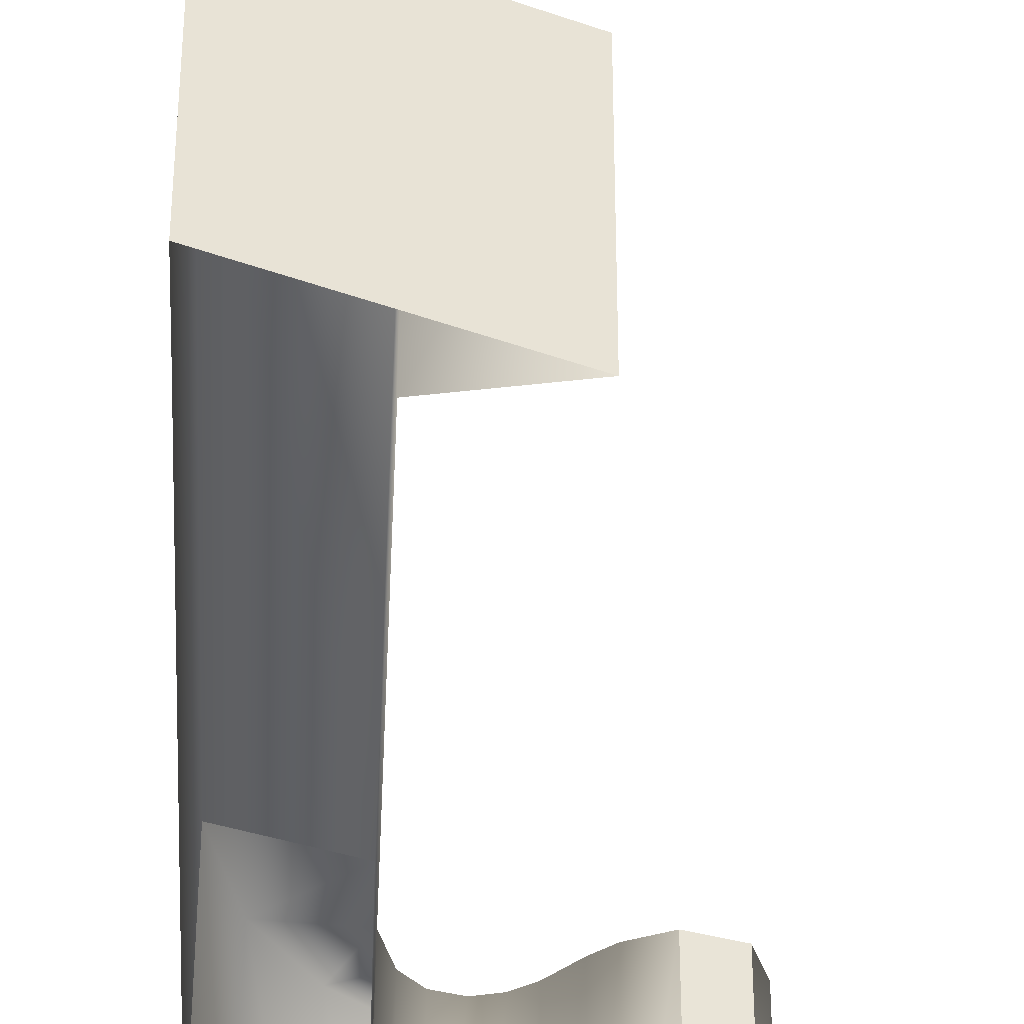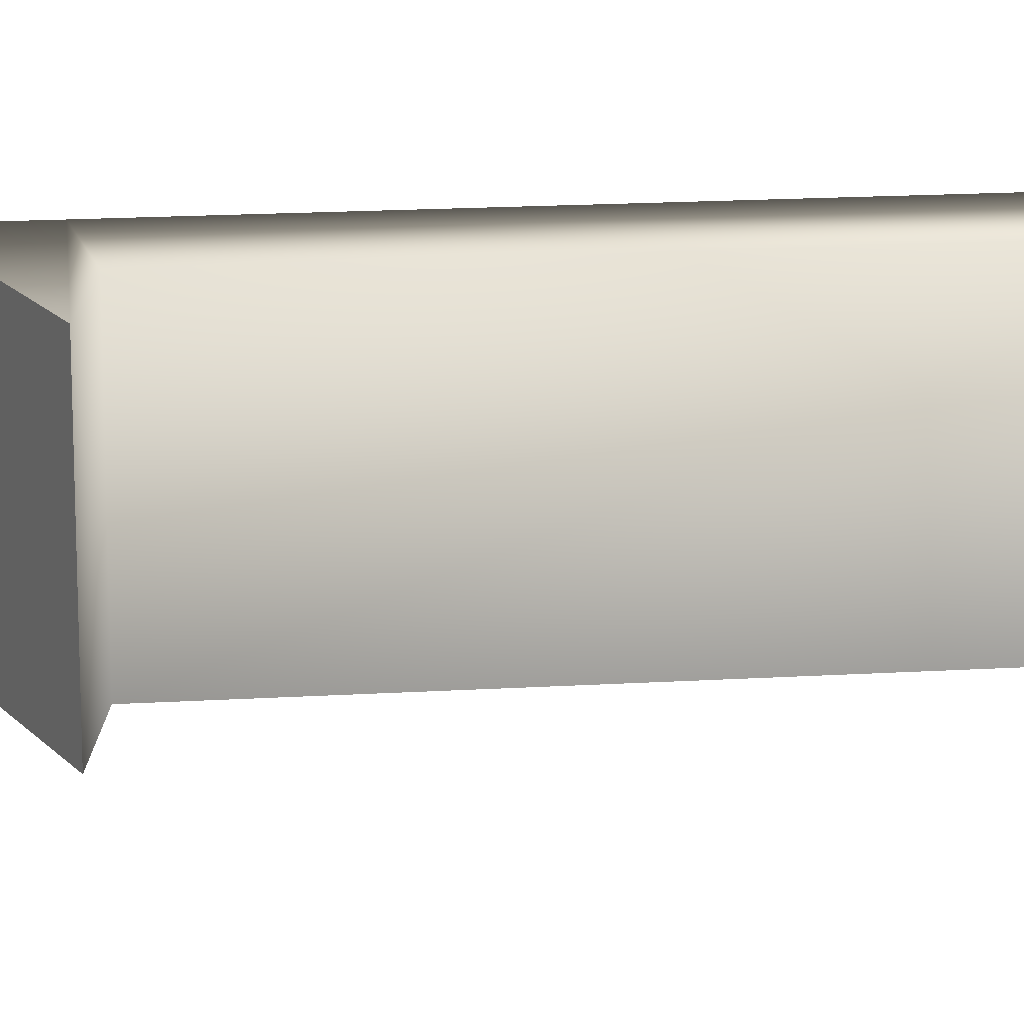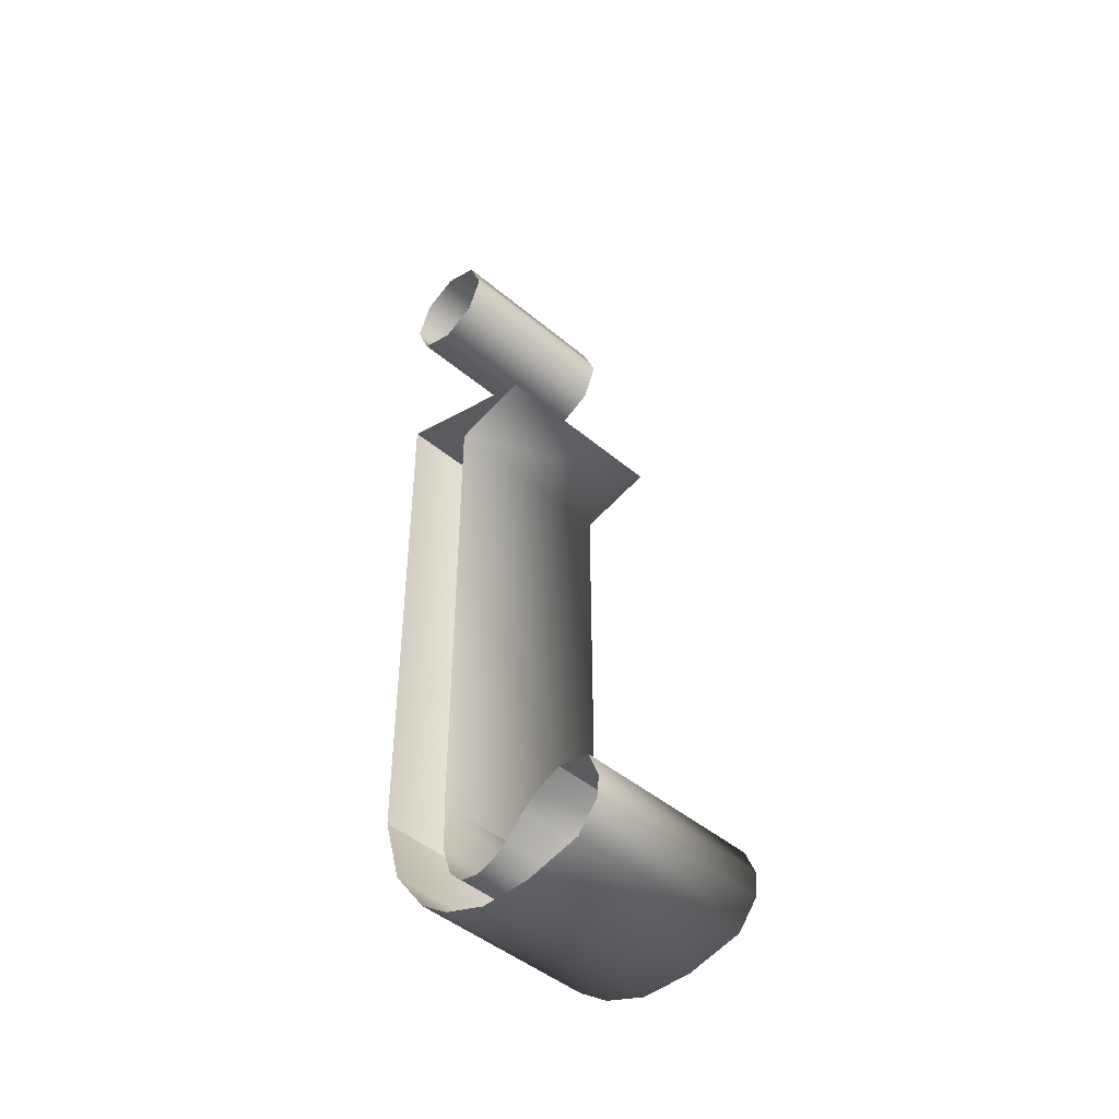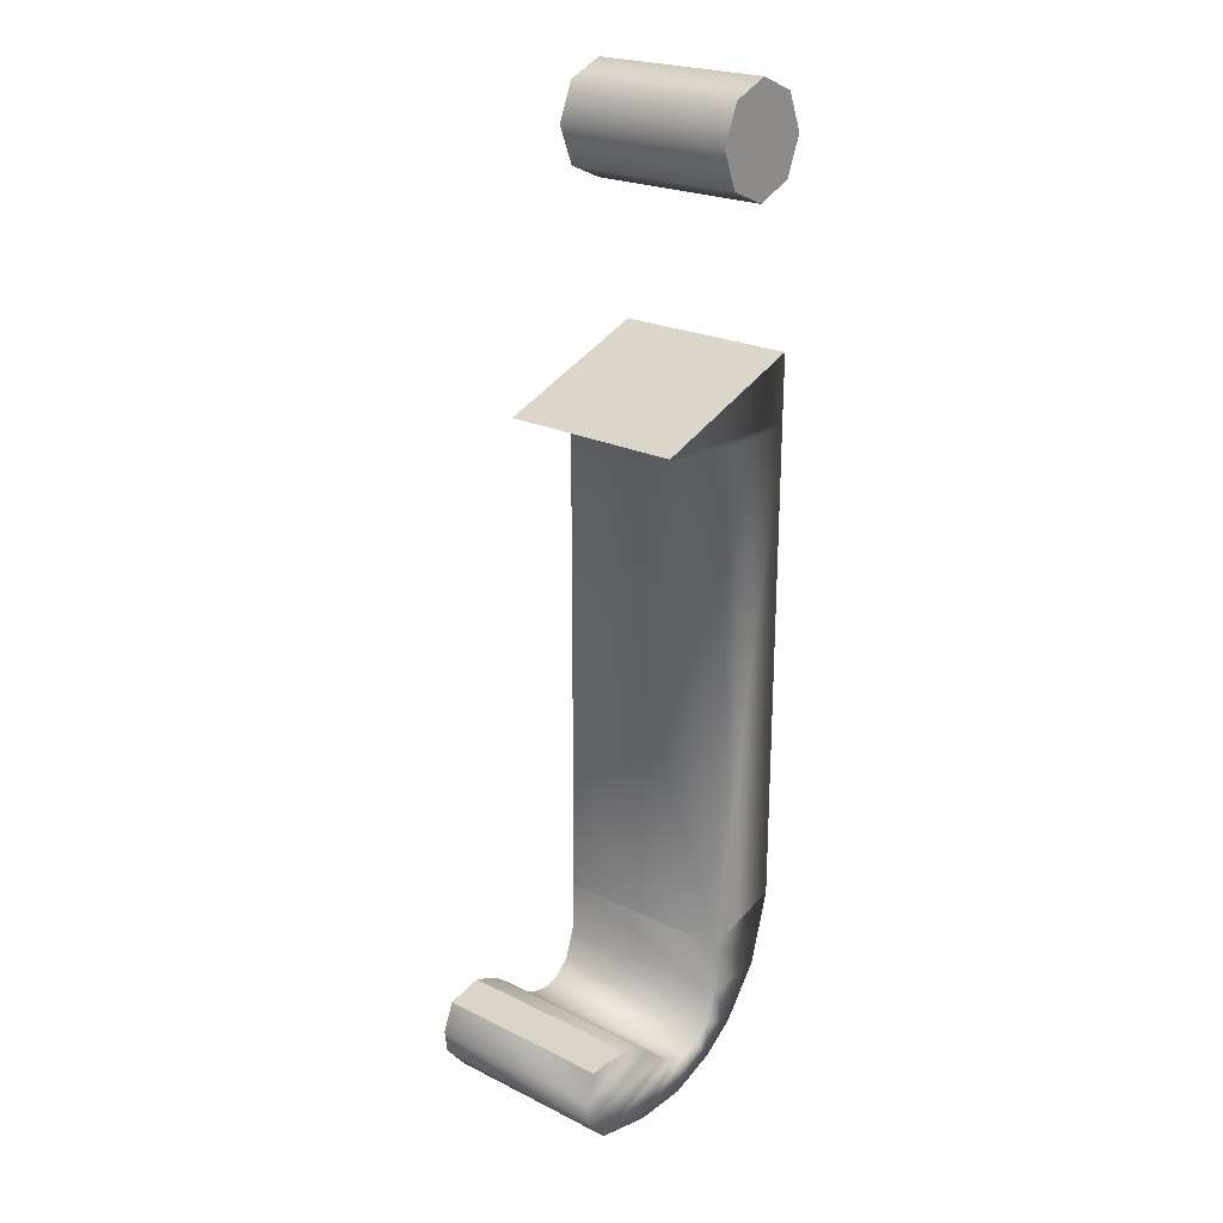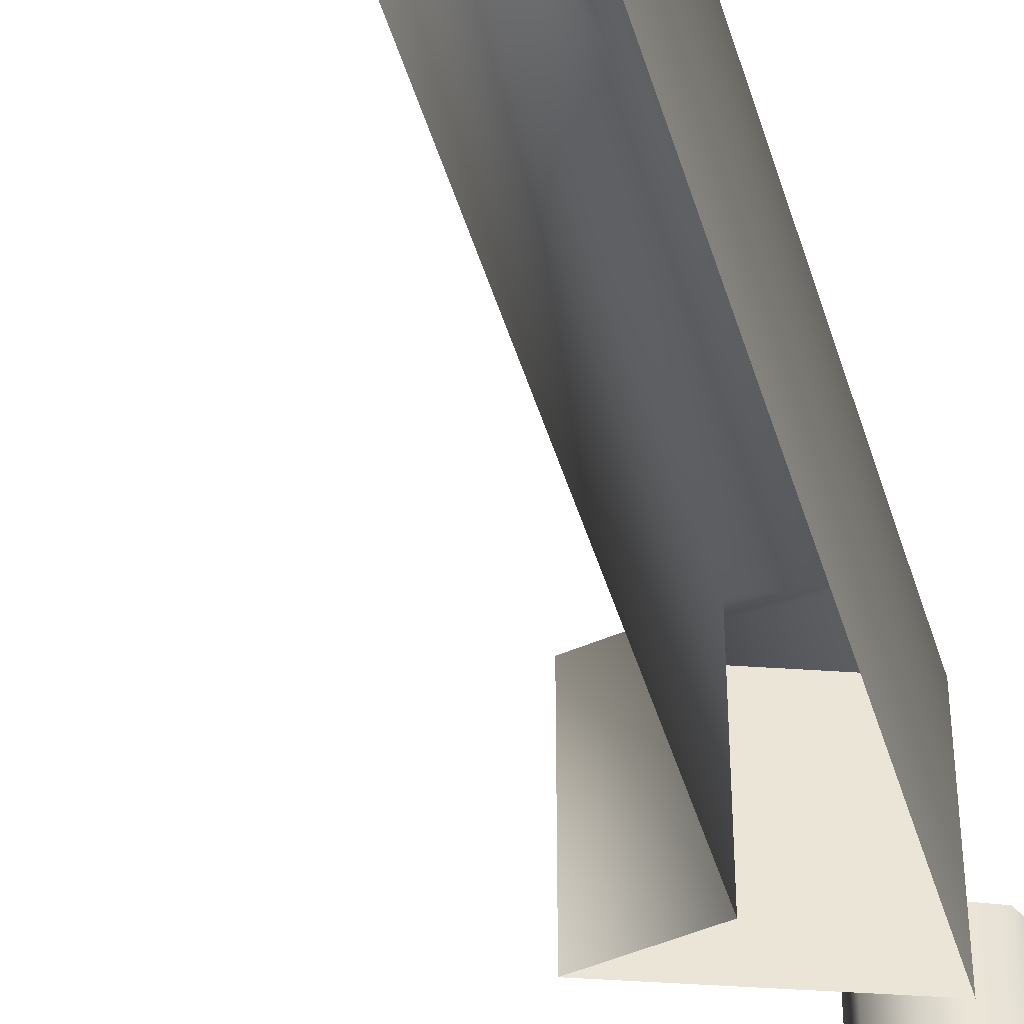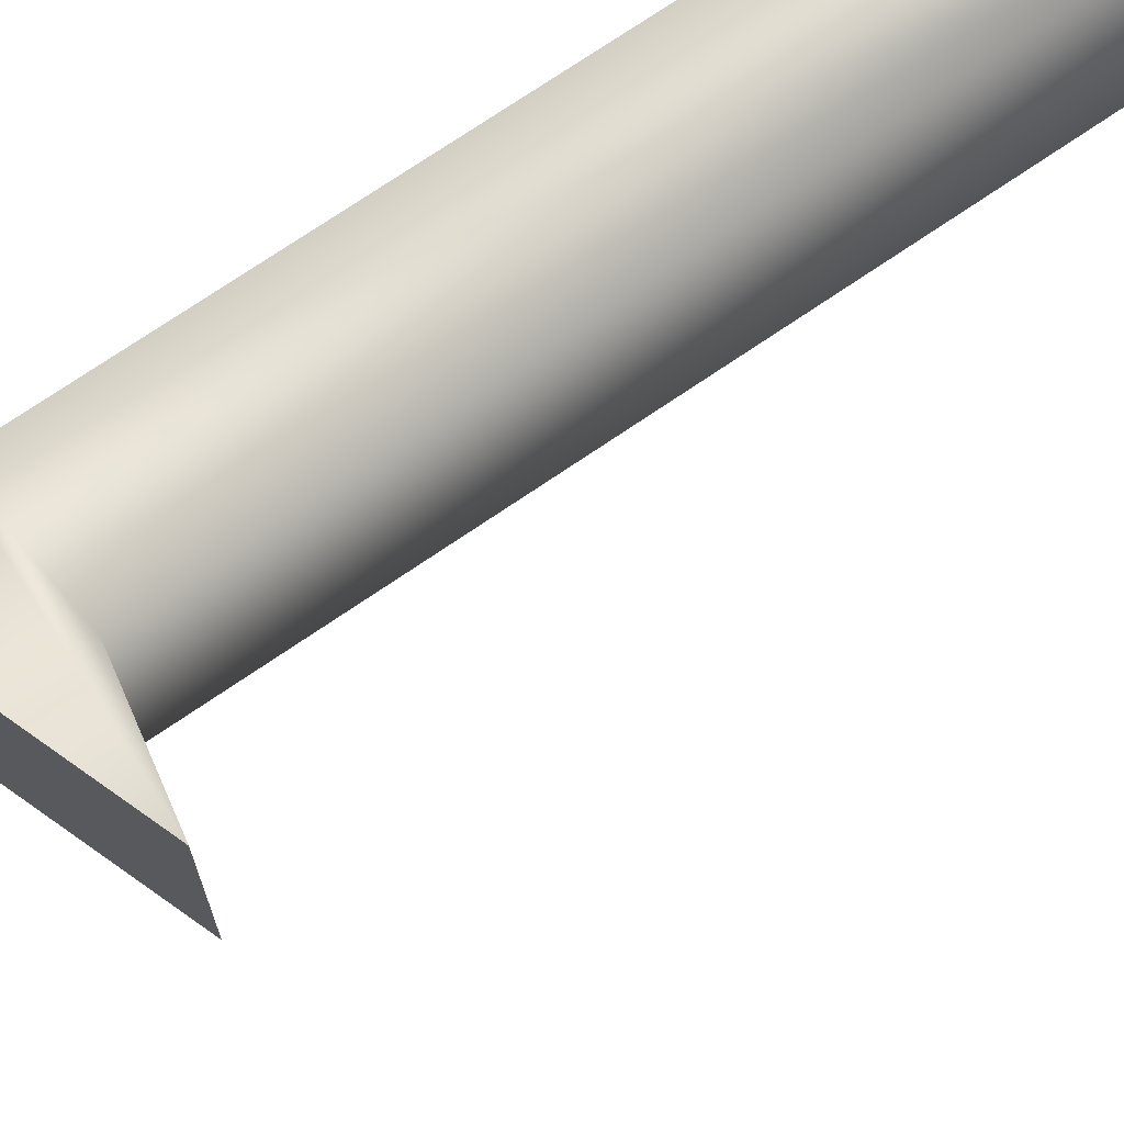
<metadata>
{"format":"obj","ext":"obj","renderer":"f3d","projection":"perspective","resolution":1024,"background":"white","views":[{"elev":-42.6,"azim":177.4,"up":"+Z"},{"elev":17.8,"azim":-96.9,"up":"+Z"},{"elev":-46.6,"azim":-133.6,"up":"+Y"},{"elev":22.3,"azim":-49.2,"up":"+Y"},{"elev":-46.1,"azim":16.1,"up":"+Z"},{"elev":76.0,"azim":-124.0,"up":"+Z"}]}
</metadata>
<code>
v -4.624 -6.778 -8.663
v -4.624 -6.778 0.01282
v -4.623 -6.779 -8.663
v 7.689 22.86 -8.663
v 7.688 22.87 0.01193
v 7.689 22.86 0.01282
v 7.533 -3.026 -8.663
v 7.662 19.81 -8.663
v 7.662 19.81 0.01282
v 7.533 -3.026 0.01282
v -2.984 -6.337 0.01282
v 0.09075 20.01 0.01282
v 3.786 -4.24 0.01282
v 3.828 19.31 0.01282
v -2.984 -6.337 -8.663
v 0.09075 20.01 -8.663
v 3.828 19.31 -8.663
v 3.786 -4.24 -8.663
v 6.578 -6.379 -8.663
v 6.578 -6.379 0.01282
v 3.68 -6.603 0.01282
v 3.68 -6.603 -8.663
v 4.824 -8.747 -8.663
v 4.824 -8.747 0.01282
v 3.211 -8.064 0.01282
v 3.211 -8.064 -8.663
v 3.308 -9.86 -8.663
v 3.308 -9.86 0.01282
v 2.515 -8.758 0.01282
v 2.515 -8.758 -8.663
v 1.173 -10.72 -8.663
v 1.173 -10.72 0.01282
v 1.579 -8.994 0.01282
v 1.579 -8.994 -8.663
v -1.337 -10.85 -8.663
v -1.337 -10.85 0.01282
v 0.7139 -8.793 0.01282
v 0.7139 -8.793 -8.663
v -4.033 -10.35 -8.663
v -4.033 -10.35 0.01282
v -0.01917 -8.332 0.01282
v -0.01917 -8.332 -8.663
v -5.026 -9.151 -8.663
v -5.026 -9.151 0.01282
v -0.9819 -7.405 0.01282
v -0.9819 -7.405 -8.663
v -5.145 -8.107 -8.663
v -5.145 -8.107 0.01282
v -1.701 -6.856 0.01282
v -1.701 -6.856 -8.663
v 8.208 31.94 -8.664
v 8.208 31.94 0.01348
v 7.485 30.16 -8.664
v 7.485 30.16 0.01349
v 5.742 29.42 -8.664
v 5.742 29.42 0.01349
v 3.999 30.16 -8.664
v 3.999 30.16 0.01349
v 3.277 31.94 -8.664
v 3.277 31.94 0.01348
v 3.999 33.73 -8.664
v 3.999 33.73 0.01349
v 5.742 34.47 -8.664
v 5.742 34.47 0.01349
v 7.485 33.73 -8.664
v 7.485 33.73 0.01349
v 5.742 31.94 0.01348
g j part 1
f 7 8 9
f 7 9 10
f 8 4 9
f 4 6 9
f 2 11 3
f 10 9 13
f 9 14 13
f 9 6 12
f 9 12 14
f 11 15 3
f 12 5 16
f 13 14 17
f 13 17 18
f 14 12 17
f 12 16 17
f 16 5 4
f 19 7 10
f 19 10 20
f 20 10 13
f 20 13 21
f 21 13 18
f 21 18 22
f 23 19 20
f 23 20 24
f 24 20 21
f 24 21 25
f 25 21 22
f 25 22 26
f 27 23 24
f 27 24 28
f 28 24 25
f 28 25 29
f 29 25 26
f 29 26 30
f 31 27 28
f 31 28 32
f 32 28 29
f 32 29 33
f 33 29 30
f 33 30 34
f 35 31 32
f 35 32 36
f 36 32 33
f 36 33 37
f 37 33 34
f 37 34 38
f 39 35 36
f 39 36 40
f 40 36 37
f 40 37 41
f 41 37 38
f 41 38 42
f 43 39 40
f 43 40 44
f 44 40 41
f 44 41 45
f 45 41 42
f 45 42 46
f 47 43 44
f 47 44 48
f 48 44 45
f 48 45 49
f 49 45 46
f 49 46 50
f 1 47 48
f 1 48 2
f 2 48 49
f 2 49 11
f 11 49 50
f 11 50 15
g j part 2
f 52 67 54
f 51 52 53
f 52 54 53
f 54 67 56
f 53 54 56
f 53 56 55
f 56 67 58
f 55 56 57
f 56 58 57
f 58 67 60
f 57 58 60
f 57 60 59
f 60 67 62
f 59 60 61
f 60 62 61
f 62 67 64
f 61 62 64
f 61 64 63
f 64 67 66
f 63 64 65
f 64 66 65
f 66 67 52
f 65 66 52
f 65 52 51

</code>
